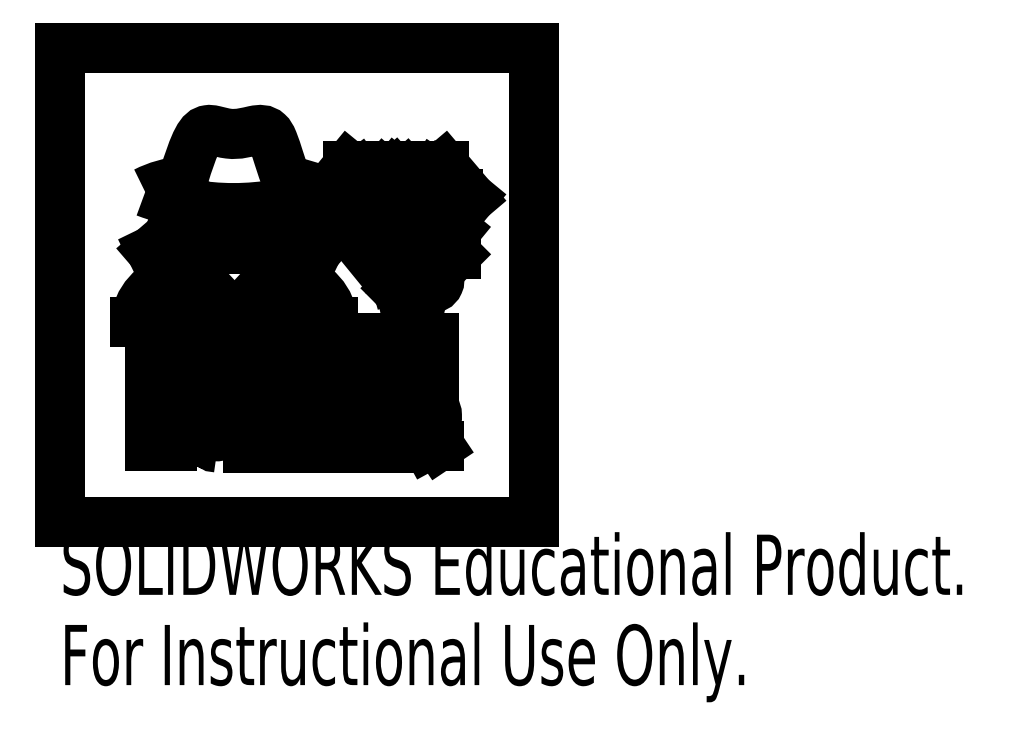
<metadata>
{"format":"dxf","ext":"dxf","renderer":"ezdxf+matplotlib","layout":"modelspace","background":"white","min_lineweight":24,"dpi":150}
</metadata>
<code>
0
SECTION
2
ENTITIES
0
ARC
8
0
10
0.7091
20
0.6202
30
0
40
0.155
50
4.2
51
78.73
0
ARC
8
0
10
0.3957
20
0.6172
30
0
40
0.1586
50
102.3
51
174.8
0
ARC
8
0
10
0.3836
20
0.9675
30
0
40
0.02194
50
132.9
51
270.3
0
ARC
8
0
10
0.7085
20
0.9707
30
0
40
0.02713
50
291.9
51
21.92
0
ARC
8
0
10
0.646
20
0.9376
30
0
40
0.07311
50
276.2
51
6.232
0
ARC
8
0
10
0.6265
20
0.9253
30
0
40
0.06109
50
171.1
51
261.1
0
ARC
8
0
10
0.4522
20
0.9334
30
0
40
0.06957
50
170
51
260
0
ARC
8
0
10
0.4751
20
0.9271
30
0
40
0.06269
50
276.9
51
6.888
0
ARC
8
0
10
0.5486
20
1.787
30
0
40
0.7943
50
249.4
51
290.6
0
ARC
8
0
10
0.6899
20
0.7836
30
0
40
0.2946
50
62.02
51
85.06
0
ARC
8
0
10
0.4119
20
0.7643
30
0
40
0.3137
50
94.55
51
117.1
0
CIRCLE
8
0
10
1.062
20
0.9749
30
0
40
0.01006
0
CIRCLE
8
0
10
1.204
20
0.9675
30
0
40
0.008765
0
ARC
8
0
10
1.204
20
0.9675
30
0
40
0.02705
50
10.68
51
273.1
0
CIRCLE
8
0
10
1.174
20
0.7651
30
0
40
0.009282
0
ARC
8
0
10
1.174
20
0.7651
30
0
40
0.02568
50
111.2
51
51.19
0
CIRCLE
8
0
10
1.114
20
0.6885
30
0
40
0.009334
0
ARC
8
0
10
1.114
20
0.6885
30
0
40
0.02551
50
109.6
51
64.54
0
ARC
8
0
10
1.062
20
0.9749
30
0
40
0.02701
50
288.7
51
243.6
0
LINE
8
0
10
0
20
0
30
0
11
1.5
21
0
31
0
0
LINE
8
0
10
0
20
0
30
0
11
0
21
1.5
31
0
0
LINE
8
0
10
0
20
1.5
30
0
11
1.5
21
1.5
31
0
0
LINE
8
0
10
1.5
20
0
30
0
11
1.5
21
1.5
31
0
0
LINE
8
0
10
0.2377
20
0.6315
30
0
11
0.8637
21
0.6315
31
0
0
LINE
8
0
10
0.7394
20
0.7722
30
0
11
0.8126
21
0.8571
31
0
0
LINE
8
0
10
0.8126
20
0.8571
30
0
11
0.7297
21
0.897
31
0
0
LINE
8
0
10
0.7297
20
0.897
30
0
11
0.6857
21
0.7931
31
0
0
LINE
8
0
10
0.6857
20
0.7931
30
0
11
0.5523
21
0.6494
31
0
0
LINE
8
0
10
0.5523
20
0.6494
30
0
11
0.4167
21
0.7931
31
0
0
LINE
8
0
10
0.4167
20
0.7931
30
0
11
0.3712
21
0.897
31
0
0
LINE
8
0
10
0.3712
20
0.897
30
0
11
0.2889
21
0.8571
31
0
0
LINE
8
0
10
0.2889
20
0.8571
30
0
11
0.362
21
0.7722
31
0
0
LINE
8
0
10
0.3686
20
0.9835
30
0
11
0.387
21
0.9781
31
0
0
LINE
8
0
10
0.387
20
0.9781
30
0
11
0.4981
21
0.9781
31
0
0
LINE
8
0
10
0.4981
20
0.9781
30
0
11
0.5328
21
0.9626
31
0
0
LINE
8
0
10
0.5328
20
0.9626
30
0
11
0.5662
21
0.9626
31
0
0
LINE
8
0
10
0.5662
20
0.9626
30
0
11
0.6059
21
0.9781
31
0
0
LINE
8
0
10
0.6059
20
0.9781
30
0
11
0.7128
21
0.9781
31
0
0
LINE
8
0
10
0.7128
20
0.9781
30
0
11
0.7337
21
0.9808
31
0
0
LINE
8
0
10
0.6539
20
0.8649
30
0
11
0.6171
21
0.8649
31
0
0
LINE
8
0
10
0.44
20
0.8649
30
0
11
0.4826
21
0.8649
31
0
0
LINE
8
0
10
0.5662
20
0.9347
30
0
11
0.5374
21
0.9347
31
0
0
LINE
8
0
10
0.8281
20
1.025
30
0
11
0.9112
21
1.126
31
0
0
LINE
8
0
10
0.9112
20
1.126
30
0
11
1.215
21
1.126
31
0
0
LINE
8
0
10
1.215
20
1.126
30
0
11
1.3
21
1.025
31
0
0
LINE
8
0
10
1.3
20
1.025
30
0
11
1.23
21
0.94
31
0
0
LINE
8
0
10
1.23
20
0.94
30
0
11
1.252
21
0.9224
31
0
0
LINE
8
0
10
1.252
20
0.9224
30
0
11
1.252
21
0.8466
31
0
0
LINE
8
0
10
1.252
20
0.8466
30
0
11
1.19
21
0.7851
31
0
0
LINE
8
0
10
1.185
20
0.8057
30
0
11
1.23
21
0.8506
31
0
0
LINE
8
0
10
1.23
20
0.8506
30
0
11
1.23
21
0.9118
31
0
0
LINE
8
0
10
1.23
20
0.9118
30
0
11
1.22
21
0.9224
31
0
0
LINE
8
0
10
1.22
20
0.9224
30
0
11
1.166
21
0.8587
31
0
0
LINE
8
0
10
1.166
20
0.8587
30
0
11
1.185
21
0.843
31
0
0
LINE
8
0
10
1.185
20
0.843
30
0
11
1.185
21
0.8057
31
0
0
LINE
8
0
10
1.125
20
0.7115
30
0
11
1.125
21
0.8057
31
0
0
LINE
8
0
10
1.125
20
0.8057
30
0
11
1.156
21
0.843
31
0
0
LINE
8
0
10
1.156
20
0.843
30
0
11
1.165
21
0.8345
31
0
0
LINE
8
0
10
1.165
20
0.8345
30
0
11
1.165
21
0.789
31
0
0
LINE
8
0
10
1.106
20
0.7125
30
0
11
1.106
21
0.7836
31
0
0
LINE
8
0
10
1.106
20
0.7836
30
0
11
1.061
21
0.7393
31
0
0
LINE
8
0
10
1.061
20
0.7393
30
0
11
0.8281
21
1.025
31
0
0
LINE
8
0
10
0.8663
20
1.037
30
0
11
0.9611
21
1.037
31
0
0
LINE
8
0
10
0.9611
20
1.037
30
0
11
0.9162
21
1.098
31
0
0
LINE
8
0
10
0.9162
20
1.098
30
0
11
0.8663
21
1.037
31
0
0
LINE
8
0
10
0.9441
20
1.102
30
0
11
0.9811
21
1.051
31
0
0
LINE
8
0
10
0.9811
20
1.051
30
0
11
1.025
21
1.102
31
0
0
LINE
8
0
10
1.025
20
1.102
30
0
11
0.9441
21
1.102
31
0
0
LINE
8
0
10
1.005
20
1.037
30
0
11
1.06
21
1.105
31
0
0
LINE
8
0
10
1.06
20
1.105
30
0
11
1.121
21
1.037
31
0
0
LINE
8
0
10
1.121
20
1.037
30
0
11
1.005
21
1.037
31
0
0
LINE
8
0
10
1.096
20
1.102
30
0
11
1.145
21
1.047
31
0
0
LINE
8
0
10
1.145
20
1.047
30
0
11
1.181
21
1.102
31
0
0
LINE
8
0
10
1.096
20
1.102
30
0
11
1.181
21
1.102
31
0
0
LINE
8
0
10
1.259
20
1.038
30
0
11
1.168
21
1.038
31
0
0
LINE
8
0
10
1.168
20
1.038
30
0
11
1.207
21
1.098
31
0
0
LINE
8
0
10
1.207
20
1.098
30
0
11
1.259
21
1.038
31
0
0
LINE
8
0
10
1.022
20
0.8197
30
0
11
0.9691
21
1.013
31
0
0
LINE
8
0
10
0.9691
20
1.013
30
0
11
0.8623
21
1.013
31
0
0
LINE
8
0
10
0.8623
20
1.013
30
0
11
1.022
21
0.8197
31
0
0
LINE
8
0
10
0.9927
20
1.013
30
0
11
1.133
21
1.013
31
0
0
LINE
8
0
10
1.133
20
1.013
30
0
11
1.103
21
0.899
31
0
0
LINE
8
0
10
1.103
20
0.899
30
0
11
1.14
21
0.8587
31
0
0
LINE
8
0
10
1.14
20
0.8587
30
0
11
1.125
21
0.8415
31
0
0
LINE
8
0
10
1.125
20
0.8415
30
0
11
1.071
21
0.8914
31
0
0
LINE
8
0
10
1.071
20
0.8914
30
0
11
1.071
21
0.9493
31
0
0
LINE
8
0
10
0.9927
20
1.013
30
0
11
1.06
21
0.7684
31
0
0
LINE
8
0
10
1.06
20
0.7684
30
0
11
1.111
21
0.8264
31
0
0
LINE
8
0
10
1.111
20
0.8264
30
0
11
1.05
21
0.8873
31
0
0
LINE
8
0
10
1.05
20
0.8873
30
0
11
1.05
21
0.9507
31
0
0
LINE
8
0
10
1.23
20
0.9725
30
0
11
1.262
21
1.013
31
0
0
LINE
8
0
10
1.262
20
1.013
30
0
11
1.156
21
1.013
31
0
0
LINE
8
0
10
1.156
20
1.013
30
0
11
1.125
21
0.899
31
0
0
LINE
8
0
10
1.125
20
0.899
30
0
11
1.15
21
0.8751
31
0
0
LINE
8
0
10
1.15
20
0.8751
30
0
11
1.205
21
0.9405
31
0
0
LINE
8
0
10
0.2845
20
0.4322
30
0
11
0.2845
21
0.5833
31
0
0
LINE
8
0
10
0.2845
20
0.5833
30
0
11
0.317
21
0.5833
31
0
0
LINE
8
0
10
0.317
20
0.5833
30
0
11
0.3569
21
0.5077
31
0
0
LINE
8
0
10
0.3569
20
0.5077
30
0
11
0.4031
21
0.5833
31
0
0
LINE
8
0
10
0.4031
20
0.5833
30
0
11
0.4366
21
0.5833
31
0
0
LINE
8
0
10
0.4366
20
0.5833
30
0
11
0.4366
21
0.4322
31
0
0
LINE
8
0
10
0.4366
20
0.4322
30
0
11
0.4031
21
0.4322
31
0
0
LINE
8
0
10
0.4031
20
0.4322
30
0
11
0.4031
21
0.5258
31
0
0
LINE
8
0
10
0.4031
20
0.5258
30
0
11
0.3639
21
0.4618
31
0
0
LINE
8
0
10
0.3639
20
0.4618
30
0
11
0.3531
21
0.4618
31
0
0
LINE
8
0
10
0.3531
20
0.4618
30
0
11
0.317
21
0.5258
31
0
0
LINE
8
0
10
0.317
20
0.5258
30
0
11
0.317
21
0.4322
31
0
0
LINE
8
0
10
0.317
20
0.4322
30
0
11
0.2845
21
0.4322
31
0
0
LINE
8
0
10
0.4608
20
0.4322
30
0
11
0.5178
21
0.5833
31
0
0
LINE
8
0
10
0.5178
20
0.5833
30
0
11
0.5503
21
0.5833
31
0
0
LINE
8
0
10
0.5503
20
0.5833
30
0
11
0.6059
21
0.4322
31
0
0
LINE
8
0
10
0.6059
20
0.4322
30
0
11
0.5718
21
0.4322
31
0
0
LINE
8
0
10
0.5718
20
0.4322
30
0
11
0.5633
21
0.4609
31
0
0
LINE
8
0
10
0.5633
20
0.4609
30
0
11
0.5046
21
0.4609
31
0
0
LINE
8
0
10
0.5046
20
0.4609
30
0
11
0.4938
21
0.4322
31
0
0
LINE
8
0
10
0.4938
20
0.4322
30
0
11
0.4608
21
0.4322
31
0
0
LINE
8
0
10
0.5547
20
0.487
30
0
11
0.5115
21
0.487
31
0
0
LINE
8
0
10
0.5115
20
0.487
30
0
11
0.5331
21
0.5446
31
0
0
LINE
8
0
10
0.5331
20
0.5446
30
0
11
0.5547
21
0.487
31
0
0
LINE
8
0
10
0.629
20
0.4322
30
0
11
0.629
21
0.5833
31
0
0
LINE
8
0
10
0.629
20
0.5833
30
0
11
0.6969
21
0.5833
31
0
0
LINE
8
0
10
0.629
20
0.4322
30
0
11
0.6969
21
0.4322
31
0
0
LINE
8
0
10
0.6915
20
0.4585
30
0
11
0.6598
21
0.4585
31
0
0
LINE
8
0
10
0.6598
20
0.4585
30
0
11
0.6598
21
0.5561
31
0
0
LINE
8
0
10
0.6598
20
0.5561
30
0
11
0.6915
21
0.5561
31
0
0
LINE
8
0
10
0.8888
20
0.5833
30
0
11
0.7882
21
0.5833
31
0
0
LINE
8
0
10
0.7882
20
0.5833
30
0
11
0.7882
21
0.4322
31
0
0
LINE
8
0
10
0.7882
20
0.4322
30
0
11
0.8888
21
0.4322
31
0
0
LINE
8
0
10
0.8888
20
0.4322
30
0
11
0.8888
21
0.4585
31
0
0
LINE
8
0
10
0.8888
20
0.4585
30
0
11
0.8199
21
0.4585
31
0
0
LINE
8
0
10
0.8199
20
0.4585
30
0
11
0.8199
21
0.4915
31
0
0
LINE
8
0
10
0.8199
20
0.4915
30
0
11
0.8818
21
0.4915
31
0
0
LINE
8
0
10
0.8818
20
0.4915
30
0
11
0.8818
21
0.5226
31
0
0
LINE
8
0
10
0.8818
20
0.5226
30
0
11
0.8199
21
0.5226
31
0
0
LINE
8
0
10
0.8199
20
0.5226
30
0
11
0.8199
21
0.5523
31
0
0
LINE
8
0
10
0.8199
20
0.5523
30
0
11
0.8888
21
0.5523
31
0
0
LINE
8
0
10
0.8888
20
0.5523
30
0
11
0.8888
21
0.5833
31
0
0
LINE
8
0
10
1.055
20
0.4322
30
0
11
1.055
21
0.5833
31
0
0
LINE
8
0
10
0.9861
20
0.4322
30
0
11
1.017
21
0.4322
31
0
0
LINE
8
0
10
0.9861
20
0.4322
30
0
11
0.9861
21
0.5833
31
0
0
LINE
8
0
10
0.9861
20
0.5833
30
0
11
1.017
21
0.5833
31
0
0
LINE
8
0
10
1.017
20
0.4322
30
0
11
1.017
21
0.5833
31
0
0
LINE
8
0
10
1.055
20
0.5833
30
0
11
1.088
21
0.5833
31
0
0
LINE
8
0
10
1.088
20
0.5833
30
0
11
1.153
21
0.4804
31
0
0
LINE
8
0
10
1.153
20
0.4804
30
0
11
1.153
21
0.5833
31
0
0
LINE
8
0
10
1.153
20
0.5833
30
0
11
1.181
21
0.5833
31
0
0
LINE
8
0
10
1.181
20
0.5833
30
0
11
1.181
21
0.4322
31
0
0
LINE
8
0
10
1.181
20
0.4322
30
0
11
1.15
21
0.4322
31
0
0
LINE
8
0
10
1.15
20
0.4322
30
0
11
1.088
21
0.5305
31
0
0
LINE
8
0
10
1.088
20
0.5305
30
0
11
1.088
21
0.4322
31
0
0
LINE
8
0
10
1.088
20
0.4322
30
0
11
1.055
21
0.4322
31
0
0
LINE
8
0
10
0.3426
20
0.3913
30
0
11
0.2845
21
0.3913
31
0
0
LINE
8
0
10
0.2845
20
0.3913
30
0
11
0.2845
21
0.2392
31
0
0
LINE
8
0
10
0.2845
20
0.2392
30
0
11
0.3531
21
0.2392
31
0
0
LINE
8
0
10
0.3453
20
0.2674
30
0
11
0.317
21
0.2674
31
0
0
LINE
8
0
10
0.317
20
0.2674
30
0
11
0.317
21
0.3031
31
0
0
LINE
8
0
10
0.317
20
0.3031
30
0
11
0.3453
21
0.3031
31
0
0
LINE
8
0
10
0.3453
20
0.3321
30
0
11
0.317
21
0.3321
31
0
0
LINE
8
0
10
0.317
20
0.3321
30
0
11
0.317
21
0.3635
31
0
0
LINE
8
0
10
0.317
20
0.3635
30
0
11
0.3453
21
0.3635
31
0
0
LINE
8
0
10
0.6915
20
0.2354
30
0
11
0.5943
21
0.2354
31
0
0
LINE
8
0
10
0.5943
20
0.2354
30
0
11
0.5943
21
0.39
31
0
0
LINE
8
0
10
0.5943
20
0.39
30
0
11
0.6915
21
0.39
31
0
0
LINE
8
0
10
0.6915
20
0.39
30
0
11
0.6915
21
0.3605
31
0
0
LINE
8
0
10
0.6915
20
0.3605
30
0
11
0.6265
21
0.3605
31
0
0
LINE
8
0
10
0.6265
20
0.3605
30
0
11
0.6265
21
0.3321
31
0
0
LINE
8
0
10
0.6265
20
0.3321
30
0
11
0.6824
21
0.3321
31
0
0
LINE
8
0
10
0.6824
20
0.3321
30
0
11
0.6824
21
0.301
31
0
0
LINE
8
0
10
0.6824
20
0.301
30
0
11
0.6265
21
0.3003
31
0
0
LINE
8
0
10
0.6265
20
0.3003
30
0
11
0.6265
21
0.2674
31
0
0
LINE
8
0
10
0.6265
20
0.2674
30
0
11
0.6915
21
0.2674
31
0
0
LINE
8
0
10
0.6915
20
0.2674
30
0
11
0.6915
21
0.2354
31
0
0
LINE
8
0
10
0.7258
20
0.2354
30
0
11
0.8173
21
0.2354
31
0
0
LINE
8
0
10
0.8173
20
0.2354
30
0
11
0.8173
21
0.2674
31
0
0
LINE
8
0
10
0.8173
20
0.2674
30
0
11
0.7583
21
0.2674
31
0
0
LINE
8
0
10
0.7583
20
0.2674
30
0
11
0.7583
21
0.39
31
0
0
LINE
8
0
10
0.7583
20
0.39
30
0
11
0.7258
21
0.39
31
0
0
LINE
8
0
10
0.7258
20
0.39
30
0
11
0.7258
21
0.2354
31
0
0
LINE
8
0
10
0.8552
20
0.2354
30
0
11
0.8888
21
0.2354
31
0
0
LINE
8
0
10
0.8888
20
0.2354
30
0
11
0.8888
21
0.3605
31
0
0
LINE
8
0
10
0.8888
20
0.3605
30
0
11
0.9305
21
0.3605
31
0
0
LINE
8
0
10
0.9305
20
0.3605
30
0
11
0.9305
21
0.39
31
0
0
LINE
8
0
10
0.9305
20
0.39
30
0
11
0.8126
21
0.39
31
0
0
LINE
8
0
10
0.8126
20
0.39
30
0
11
0.8126
21
0.3605
31
0
0
LINE
8
0
10
0.8126
20
0.3605
30
0
11
0.8552
21
0.3605
31
0
0
LINE
8
0
10
0.8552
20
0.3605
30
0
11
0.8552
21
0.2354
31
0
0
LINE
8
0
10
0.9546
20
0.2354
30
0
11
1.055
21
0.2354
31
0
0
LINE
8
0
10
1.055
20
0.2354
30
0
11
1.055
21
0.2674
31
0
0
LINE
8
0
10
1.055
20
0.2674
30
0
11
0.9861
21
0.2674
31
0
0
LINE
8
0
10
0.9861
20
0.2674
30
0
11
0.9861
21
0.2979
31
0
0
LINE
8
0
10
0.9861
20
0.2979
30
0
11
1.044
21
0.2979
31
0
0
LINE
8
0
10
1.044
20
0.2979
30
0
11
1.044
21
0.328
31
0
0
LINE
8
0
10
1.044
20
0.328
30
0
11
0.9861
21
0.328
31
0
0
LINE
8
0
10
0.9861
20
0.328
30
0
11
0.9861
21
0.3605
31
0
0
LINE
8
0
10
0.9861
20
0.3605
30
0
11
1.055
21
0.3605
31
0
0
LINE
8
0
10
1.055
20
0.3605
30
0
11
1.055
21
0.39
31
0
0
LINE
8
0
10
1.055
20
0.39
30
0
11
0.9546
21
0.39
31
0
0
LINE
8
0
10
0.9546
20
0.39
30
0
11
0.9546
21
0.2354
31
0
0
LINE
8
0
10
1.161
20
0.2979
30
0
11
1.199
21
0.2415
31
0
0
LINE
8
0
10
1.199
20
0.2415
30
0
11
1.161
21
0.2415
31
0
0
LINE
8
0
10
1.161
20
0.2415
30
0
11
1.133
21
0.293
31
0
0
LINE
8
0
10
1.133
20
0.293
30
0
11
1.114
21
0.293
31
0
0
LINE
8
0
10
1.114
20
0.293
30
0
11
1.114
21
0.2415
31
0
0
LINE
8
0
10
1.114
20
0.2415
30
0
11
1.083
21
0.2415
31
0
0
LINE
8
0
10
1.083
20
0.2415
30
0
11
1.083
21
0.39
31
0
0
LINE
8
0
10
1.083
20
0.39
30
0
11
1.14
21
0.39
31
0
0
LINE
8
0
10
1.14
20
0.3635
30
0
11
1.114
21
0.3635
31
0
0
LINE
8
0
10
1.114
20
0.3635
30
0
11
1.114
21
0.3221
31
0
0
LINE
8
0
10
1.114
20
0.3221
30
0
11
1.14
21
0.3221
31
0
0
SPLINE
8
0
210
0
220
0
230
1
70
     8
71
     3
72
    15
73
    11
74
     0
42
1e-08
43
1e-08
40
0
40
0
40
0
40
0
40
0.2542
40
0.3154
40
0.3767
40
0.5016
40
0.6269
40
0.6872
40
0.7511
40
1
40
1
40
1
40
1
10
0.387
20
1.077
30
0
10
0.428
20
1.214
30
0
10
0.4495
20
1.242
30
0
10
0.484
20
1.24
30
0
10
0.5517
20
1.22
30
0
10
0.6189
20
1.242
30
0
10
0.6529
20
1.241
30
0
10
0.6729
20
1.211
30
0
10
0.7152
20
1.077
30
0
10
0.7037
20
1.12
30
0
10
0.7152
20
1.077
30
0
0
SPLINE
8
0
210
0
220
0
230
1
70
     8
71
     3
72
    11
73
     7
74
     0
42
1e-08
43
1e-08
40
0
40
0
40
0
40
0
40
0.248
40
0.4999
40
0.7515
40
1
40
1
40
1
40
1
10
0.6915
20
0.5561
30
0
10
0.7207
20
0.54
30
0
10
0.73
20
0.5074
30
0
10
0.7206
20
0.4749
30
0
10
0.6915
20
0.4585
30
0
10
0.7026
20
0.4626
30
0
10
0.6915
20
0.4585
30
0
0
SPLINE
8
0
210
0
220
0
230
1
70
     8
71
     3
72
    11
73
     7
74
     0
42
1e-08
43
1e-08
40
0
40
0
40
0
40
0
40
0.2495
40
0.5013
40
0.7501
40
1
40
1
40
1
40
1
10
0.6969
20
0.4322
30
0
10
0.7448
20
0.4563
30
0
10
0.7608
20
0.508
30
0
10
0.7448
20
0.559
30
0
10
0.6969
20
0.5833
30
0
10
0.7152
20
0.5774
30
0
10
0.6969
20
0.5833
30
0
0
SPLINE
8
0
210
0
220
0
230
1
70
     8
71
     3
72
    17
73
    13
74
     0
42
1e-08
43
1e-08
40
0
40
0
40
0
40
0
40
0.1862
40
0.3731
40
0.4802
40
0.4862
40
0.4929
40
0.5639
40
0.656
40
0.7511
40
0.875
40
1
40
1
40
1
40
1
10
0.3426
20
0.3913
30
0
10
0.3794
20
0.3743
30
0
10
0.3874
20
0.3345
30
0
10
0.3712
20
0.3178
30
0
10
0.3708
20
0.3165
30
0
10
0.372
20
0.3156
30
0
10
0.3851
20
0.3075
30
0
10
0.3955
20
0.2904
30
0
10
0.3947
20
0.2697
30
0
10
0.3789
20
0.2479
30
0
10
0.3531
20
0.2392
30
0
10
0.3623
20
0.241
30
0
10
0.3531
20
0.2392
30
0
0
SPLINE
8
0
210
0
220
0
230
1
70
     8
71
     3
72
    13
73
     9
74
     0
42
1e-08
43
1e-08
40
0
40
0
40
0
40
0
40
0.1337
40
0.2517
40
0.5059
40
0.6281
40
0.7507
40
1
40
1
40
1
40
1
10
0.3453
20
0.2674
30
0
10
0.3535
20
0.2673
30
0
10
0.3596
20
0.2712
30
0
10
0.3658
20
0.2855
30
0
10
0.3648
20
0.2929
30
0
10
0.36
20
0.2987
30
0
10
0.3453
20
0.3031
30
0
10
0.3506
20
0.3024
30
0
10
0.3453
20
0.3031
30
0
0
SPLINE
8
0
210
0
220
0
230
1
70
     8
71
     3
72
    11
73
     7
74
     0
42
1e-08
43
1e-08
40
0
40
0
40
0
40
0
40
0.2474
40
0.5033
40
0.7504
40
1
40
1
40
1
40
1
10
0.3453
20
0.3321
30
0
10
0.355
20
0.3372
30
0
10
0.3585
20
0.3481
30
0
10
0.3552
20
0.3585
30
0
10
0.3453
20
0.3635
30
0
10
0.3491
20
0.3623
30
0
10
0.3453
20
0.3635
30
0
0
SPLINE
8
0
210
0
220
0
230
1
70
    11
71
     3
72
    15
73
    11
74
     0
42
1e-08
43
1e-08
40
0
40
0
40
0
40
0
40
0.1231
40
0.2496
40
0.3743
40
0.5009
40
0.6235
40
0.7492
40
0.8757
40
1
40
1
40
1
40
1
10
0.4957
20
0.3635
30
0
10
0.527
20
0.3478
30
0
10
0.5361
20
0.3129
30
0
10
0.5261
20
0.2788
30
0
10
0.4923
20
0.2662
30
0
10
0.4611
20
0.2821
30
0
10
0.4506
20
0.3163
30
0
10
0.4628
20
0.3502
30
0
10
0.4957
20
0.3635
30
0
10
0.4833
20
0.3608
30
0
10
0.4957
20
0.3635
30
0
0
SPLINE
8
0
210
0
220
0
230
1
70
    11
71
     3
72
    15
73
    11
74
     0
42
1e-08
43
1e-08
40
0
40
0
40
0
40
0
40
0.1243
40
0.2496
40
0.375
40
0.5015
40
0.6263
40
0.7517
40
0.8756
40
1
40
1
40
1
40
1
10
0.4981
20
0.2354
30
0
10
0.5519
20
0.2619
30
0
10
0.569
20
0.32
30
0
10
0.5448
20
0.3755
30
0
10
0.4871
20
0.3955
30
0
10
0.434
20
0.3672
30
0
10
0.4176
20
0.3089
30
0
10
0.4409
20
0.2538
30
0
10
0.4981
20
0.2354
30
0
10
0.4768
20
0.2384
30
0
10
0.4981
20
0.2354
30
0
0
SPLINE
8
0
210
0
220
0
230
1
70
     8
71
     3
72
    11
73
     7
74
     0
42
1e-08
43
1e-08
40
0
40
0
40
0
40
0
40
0.3654
40
0.556
40
0.7454
40
1
40
1
40
1
40
1
10
1.14
20
0.39
30
0
10
1.186
20
0.3682
30
0
10
1.194
20
0.3435
30
0
10
1.19
20
0.3178
30
0
10
1.161
20
0.2979
30
0
10
1.172
20
0.3031
30
0
10
1.161
20
0.2979
30
0
0
SPLINE
8
0
210
0
220
0
230
1
70
     8
71
     3
72
    11
73
     7
74
     0
42
1e-08
43
1e-08
40
0
40
0
40
0
40
0
40
0.3587
40
0.5373
40
0.7031
40
1
40
1
40
1
40
1
10
1.14
20
0.3635
30
0
10
1.158
20
0.3497
30
0
10
1.161
20
0.3388
30
0
10
1.158
20
0.329
30
0
10
1.14
20
0.3221
30
0
10
1.147
20
0.3232
30
0
10
1.14
20
0.3221
30
0
0
MTEXT
8
0
10
0
20
-0.04014
30
0
40
0.1903
41
0
71
     1
72
     1
1
SOLIDWORKS Educational Product.
7
SLDTEXTSTYLE0
73
     1
44
1
0
MTEXT
8
0
10
0
20
-0.3256
30
0
40
0.1903
41
0
71
     1
72
     1
1
For Instructional Use Only.
7
SLDTEXTSTYLE0
73
     1
44
1
0
ENDSEC
0
EOF

</code>
